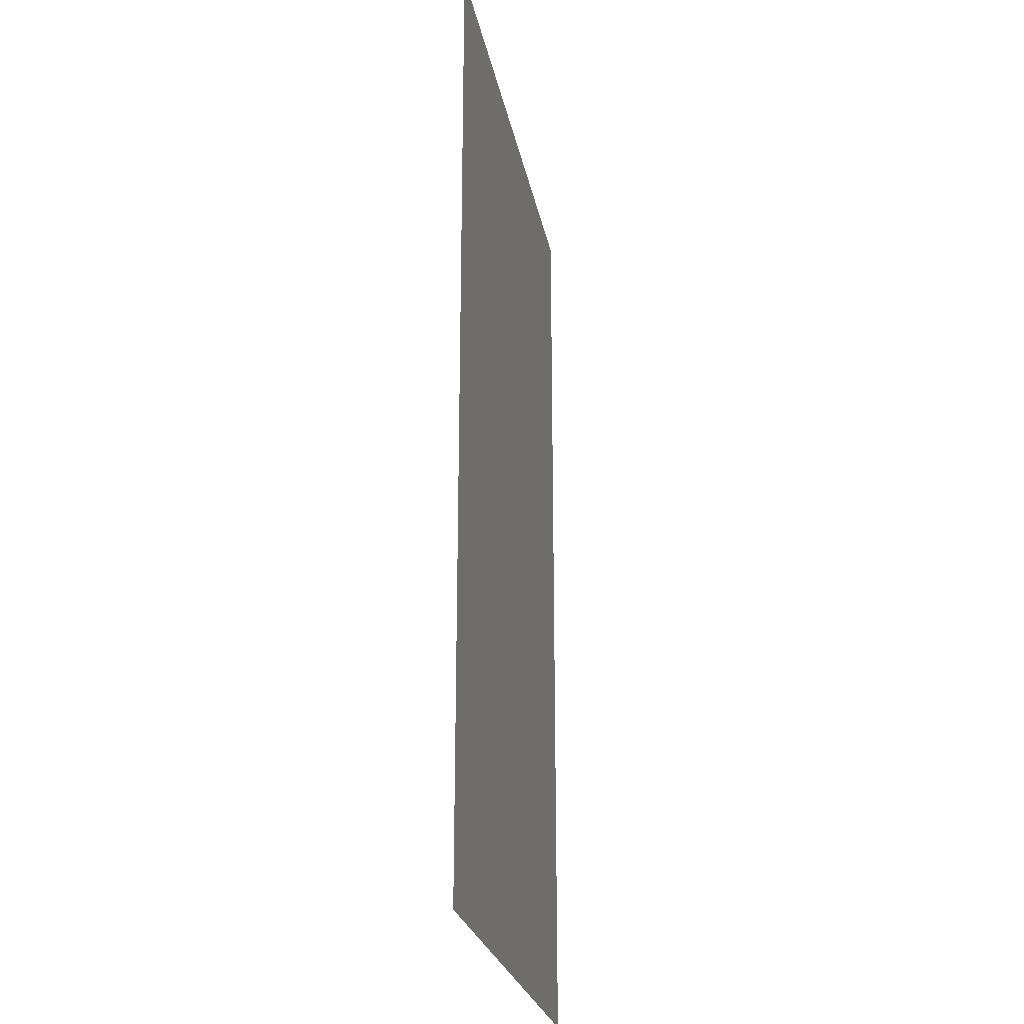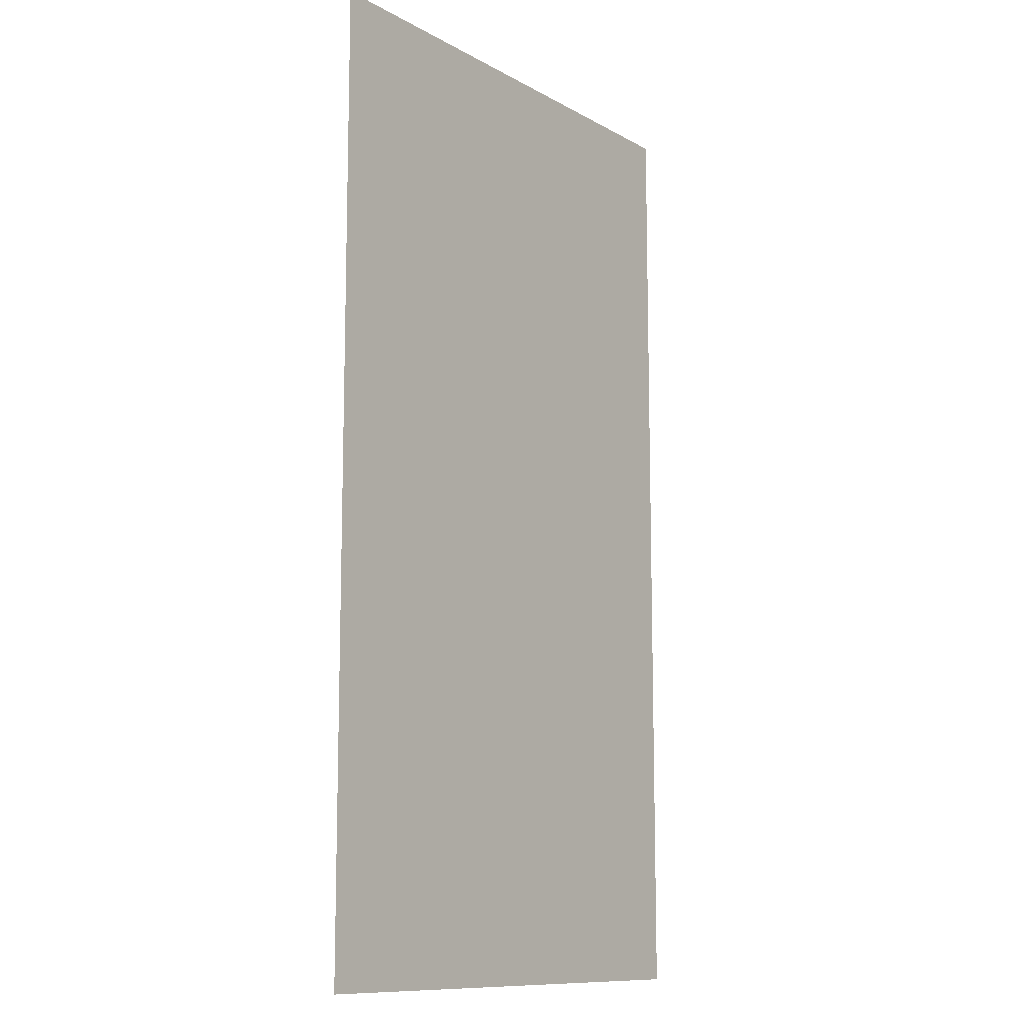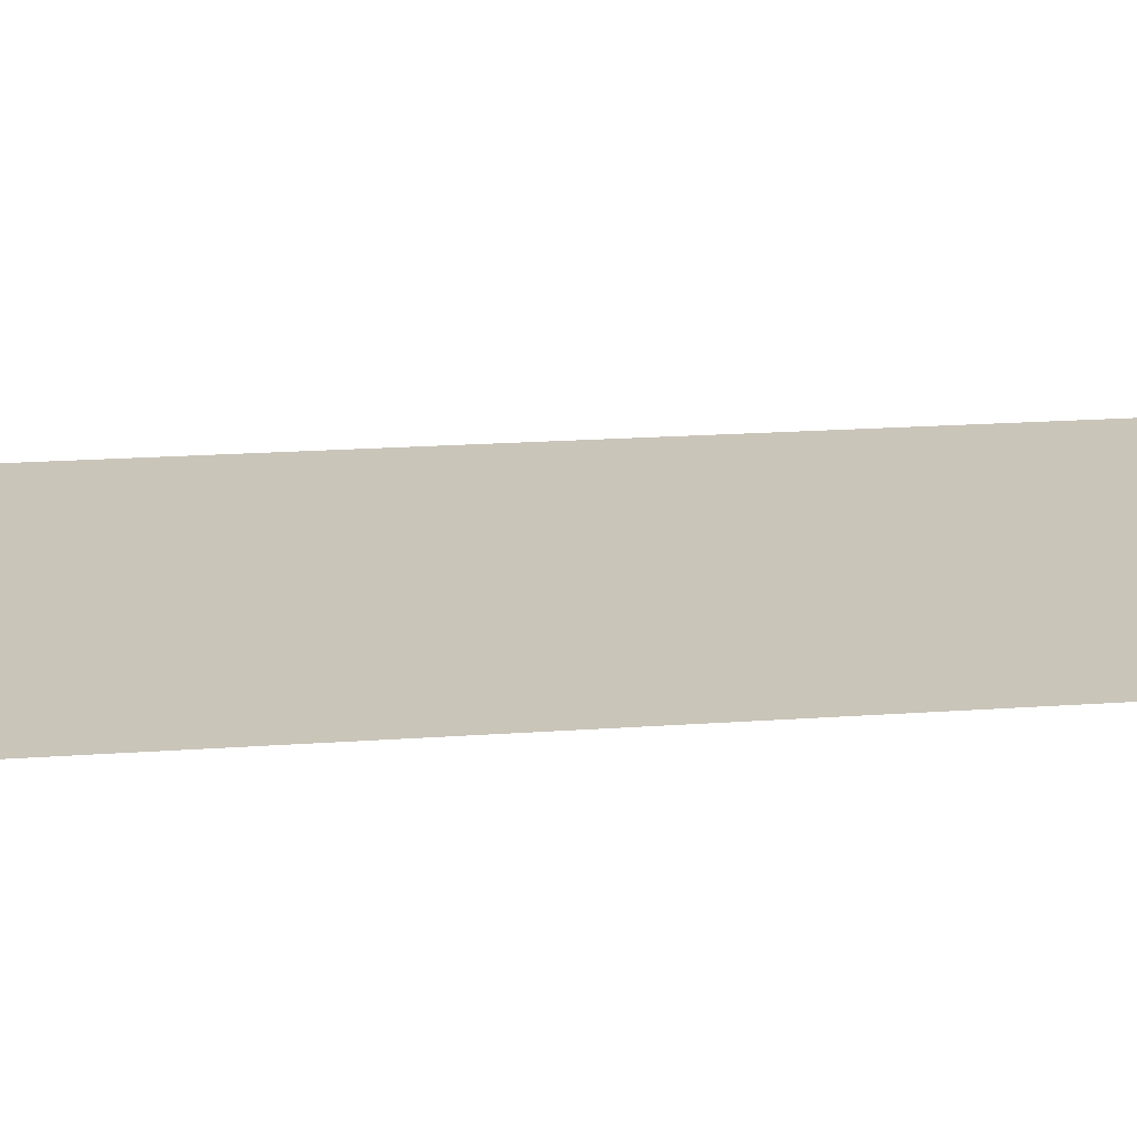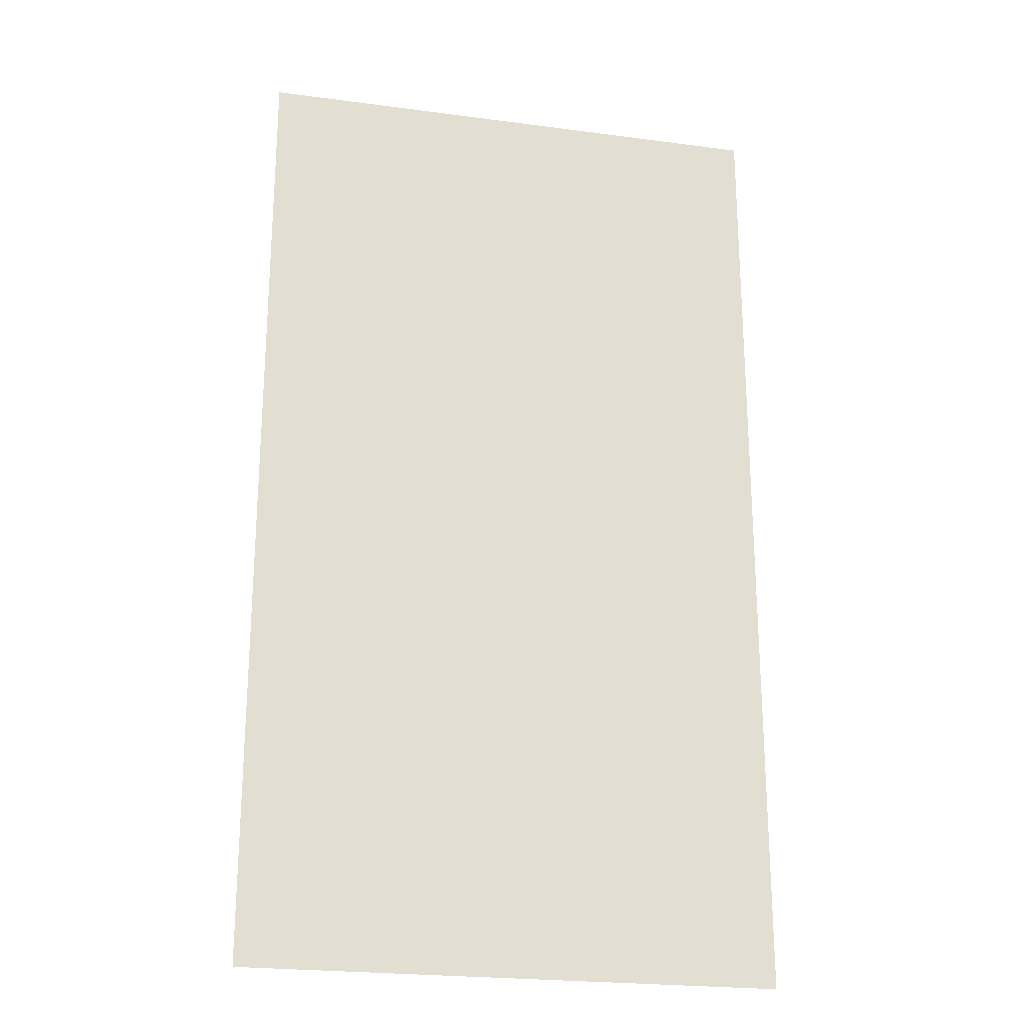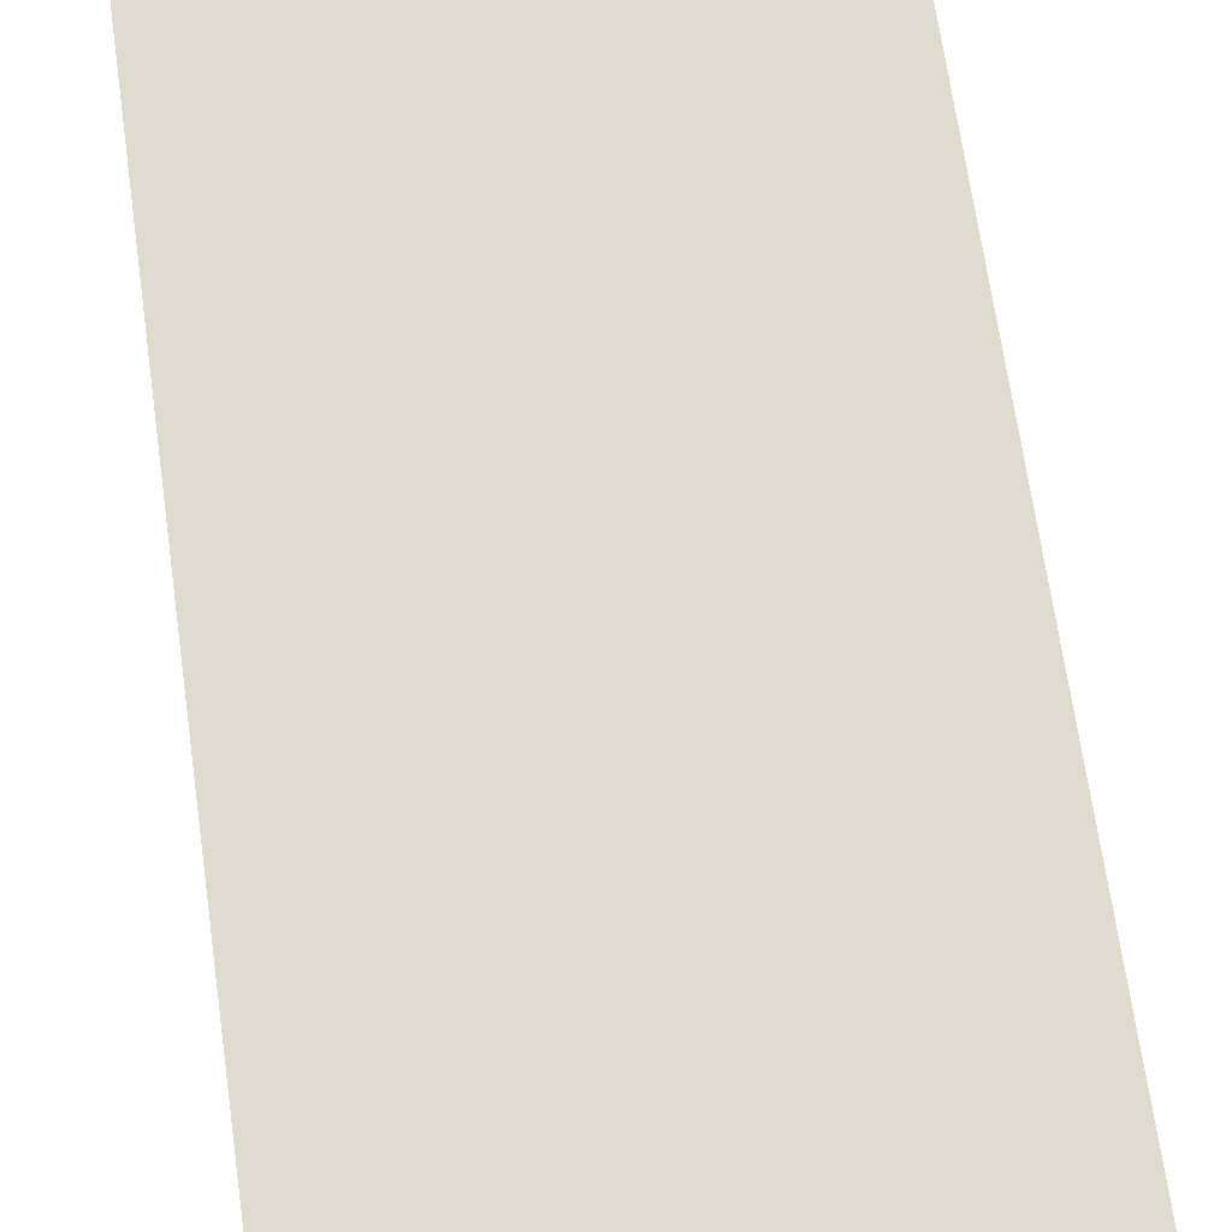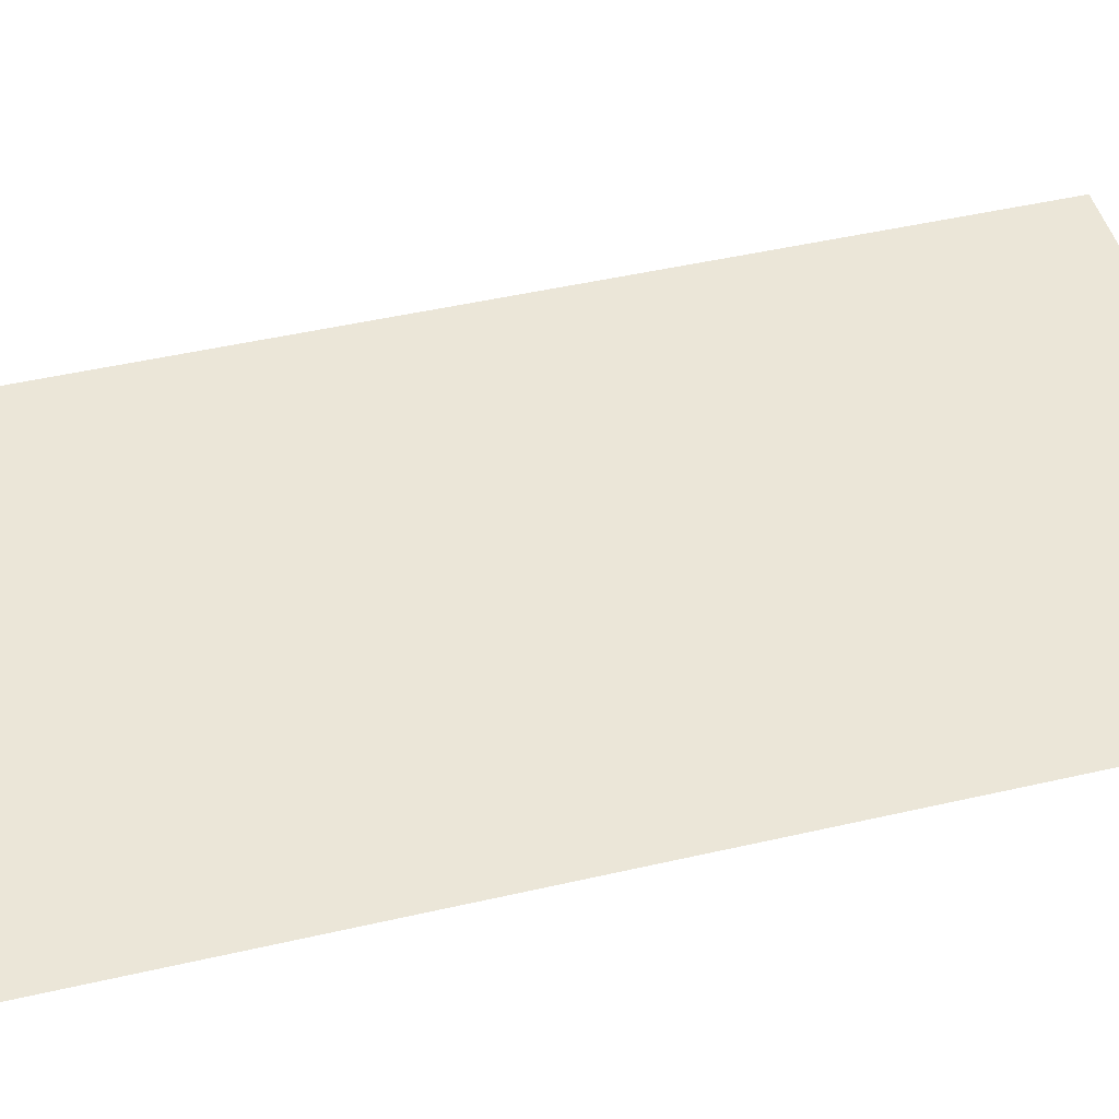
<metadata>
{"format":"obj","ext":"obj","renderer":"f3d","projection":"perspective","resolution":1024,"background":"white","views":[{"elev":-24.7,"azim":-79.4,"up":"+Z"},{"elev":-11.1,"azim":-53.0,"up":"+Z"},{"elev":20.7,"azim":82.8,"up":"+Y"},{"elev":-23.2,"azim":-12.7,"up":"+Z"},{"elev":70.5,"azim":171.8,"up":"+Y"},{"elev":46.5,"azim":-104.8,"up":"+Y"}]}
</metadata>
<code>
o BT_8_1/BT_8/mesh1/mesh1-geometry#mesh1-geometry
v 0.2534 -0.5885 0.4631
v -0.2591 -0.5885 -0.4703
v -0.2591 -0.5885 0.4631
v 0.2534 -0.5885 -0.4703
f 1 2 3
f 2 1 4
f 3 2 1
f 4 1 2

</code>
